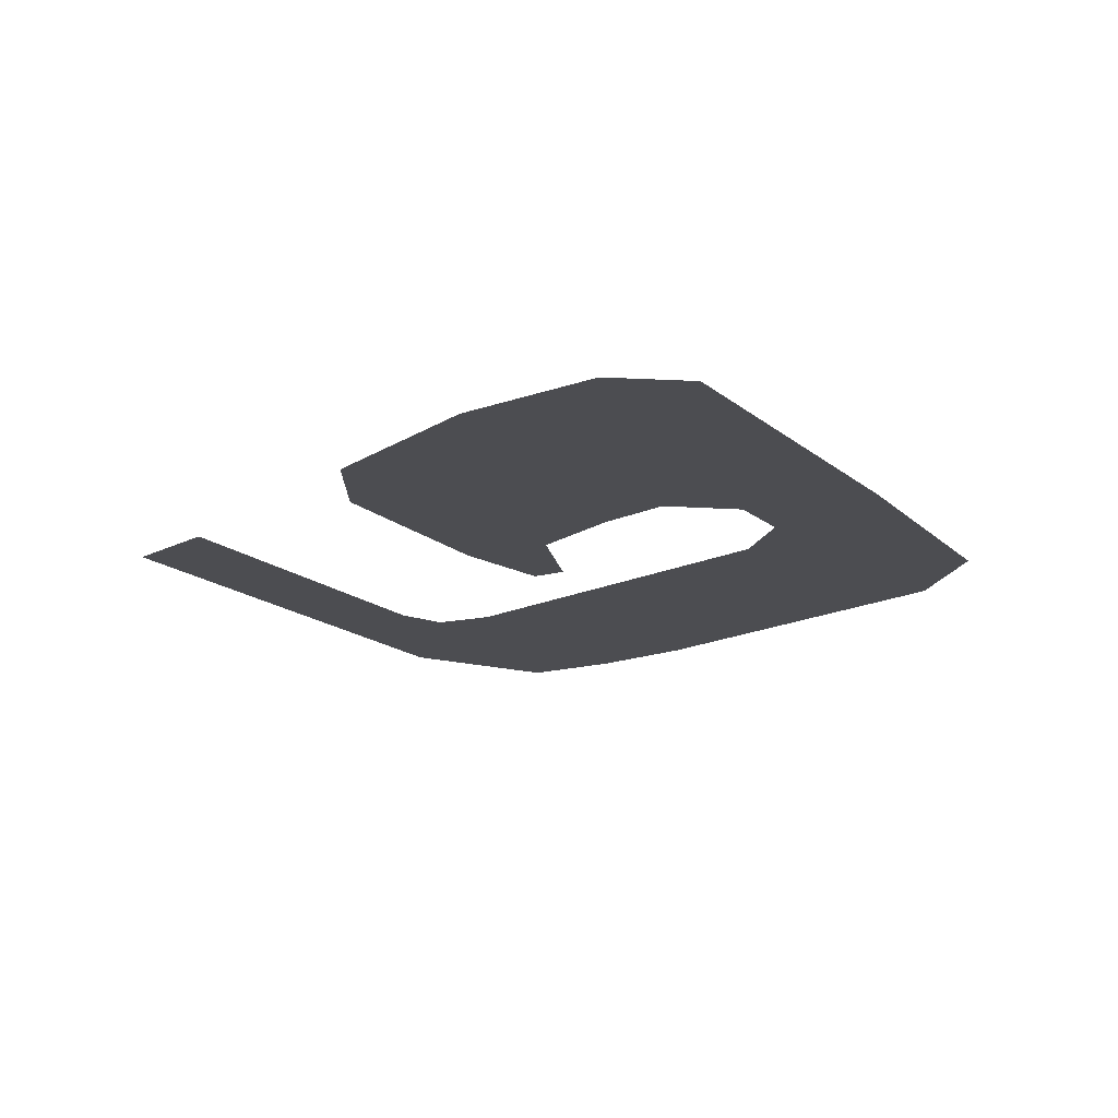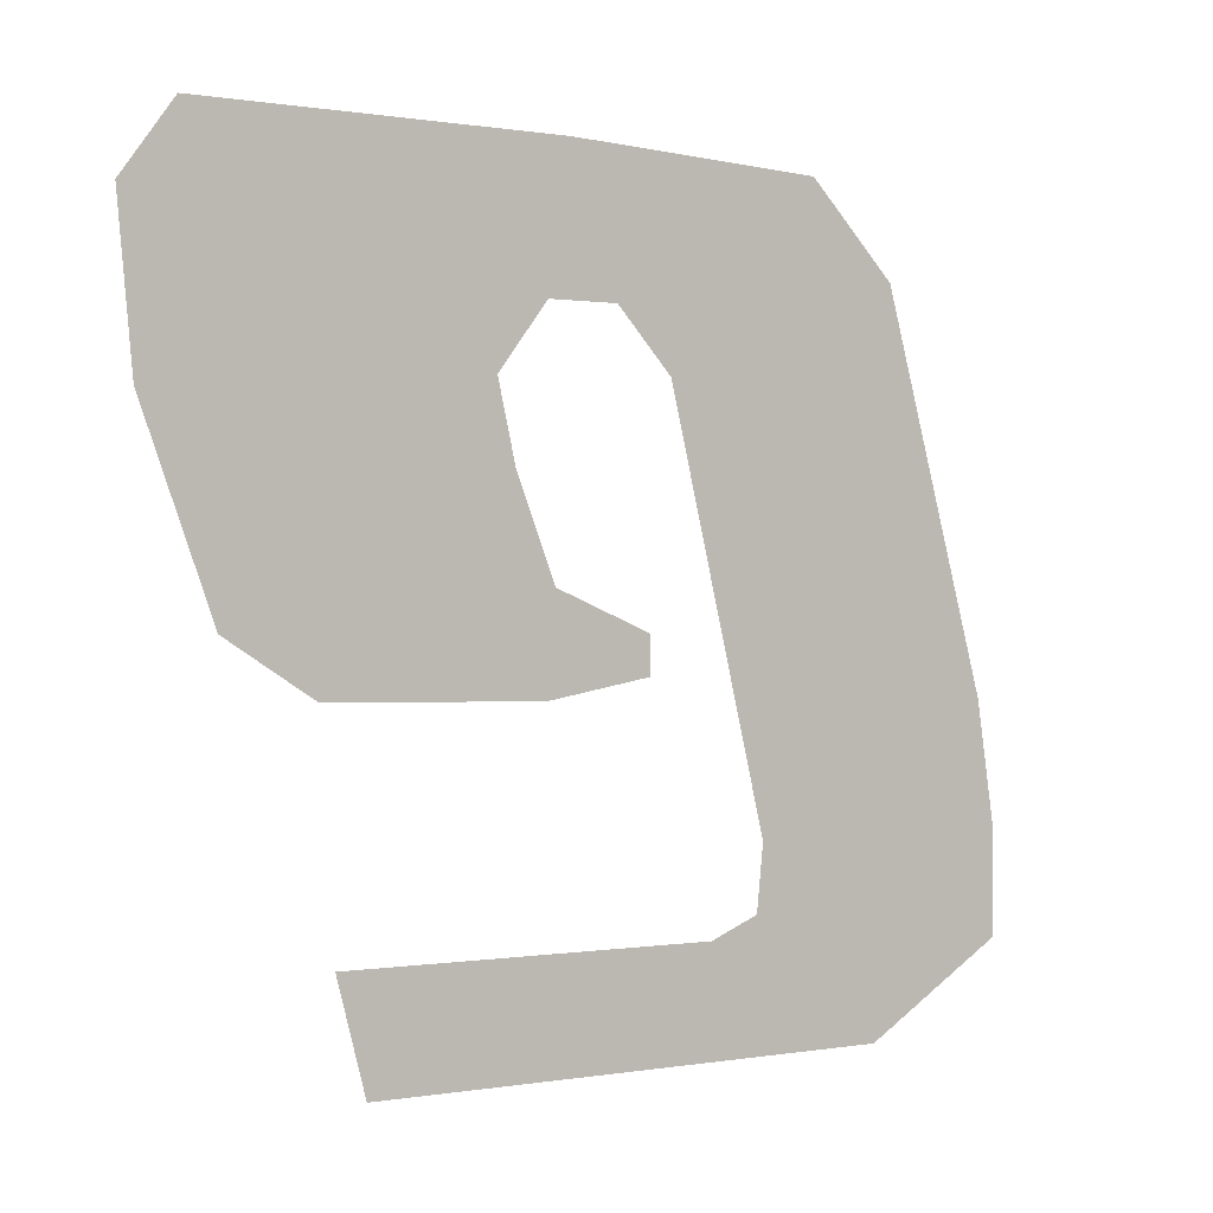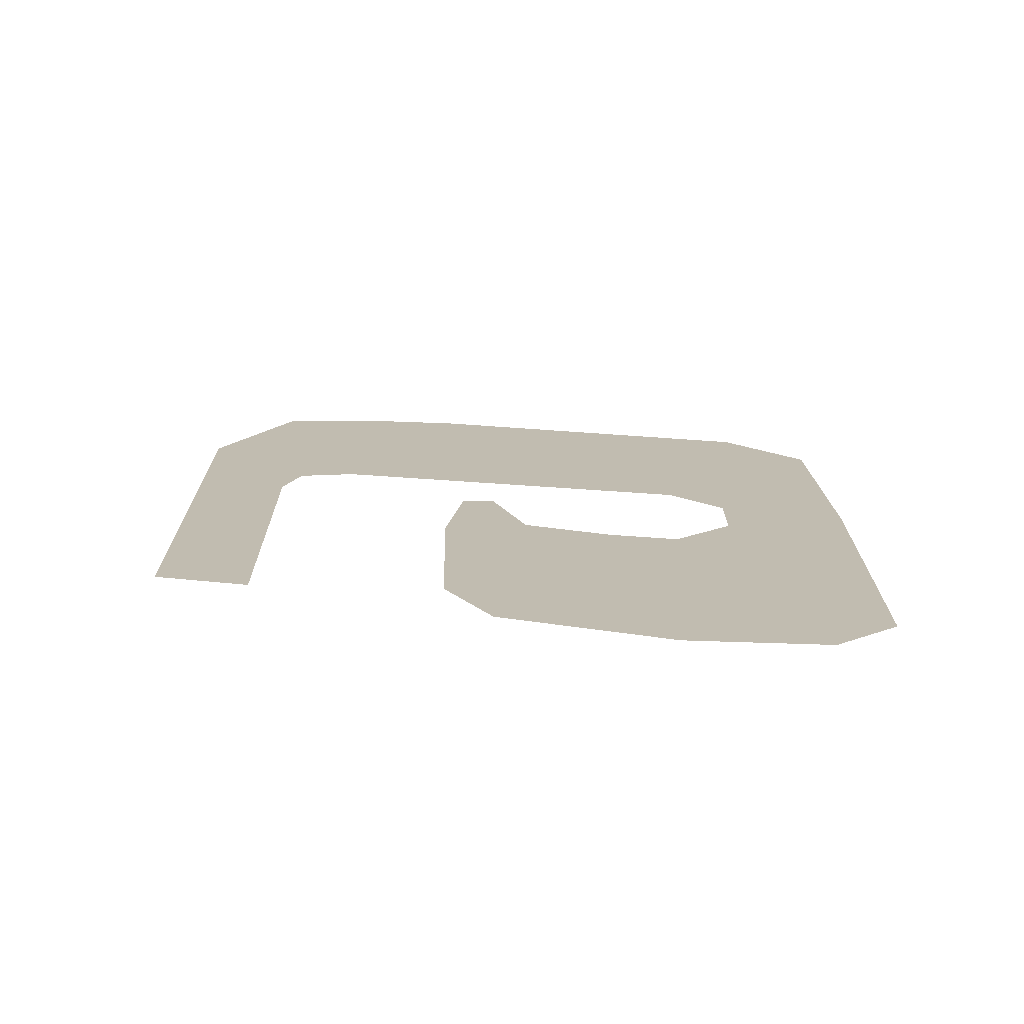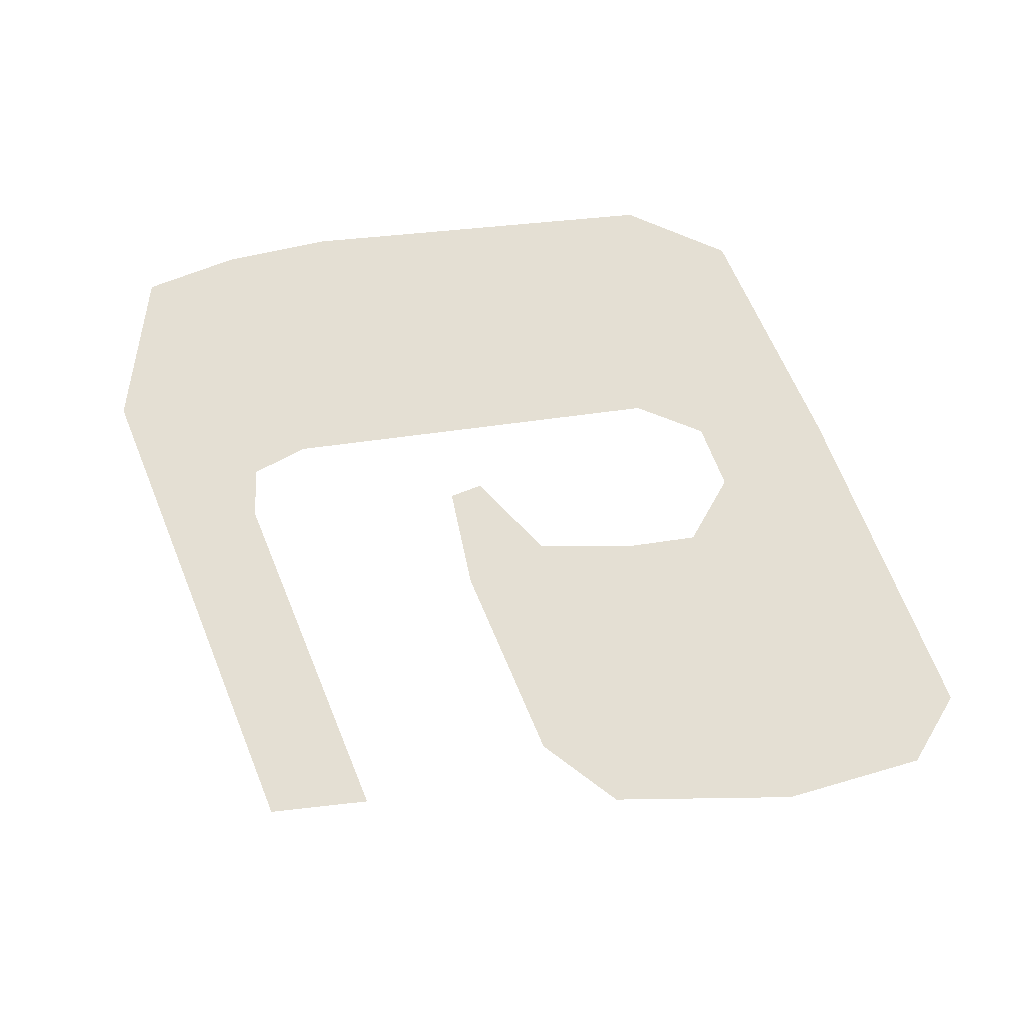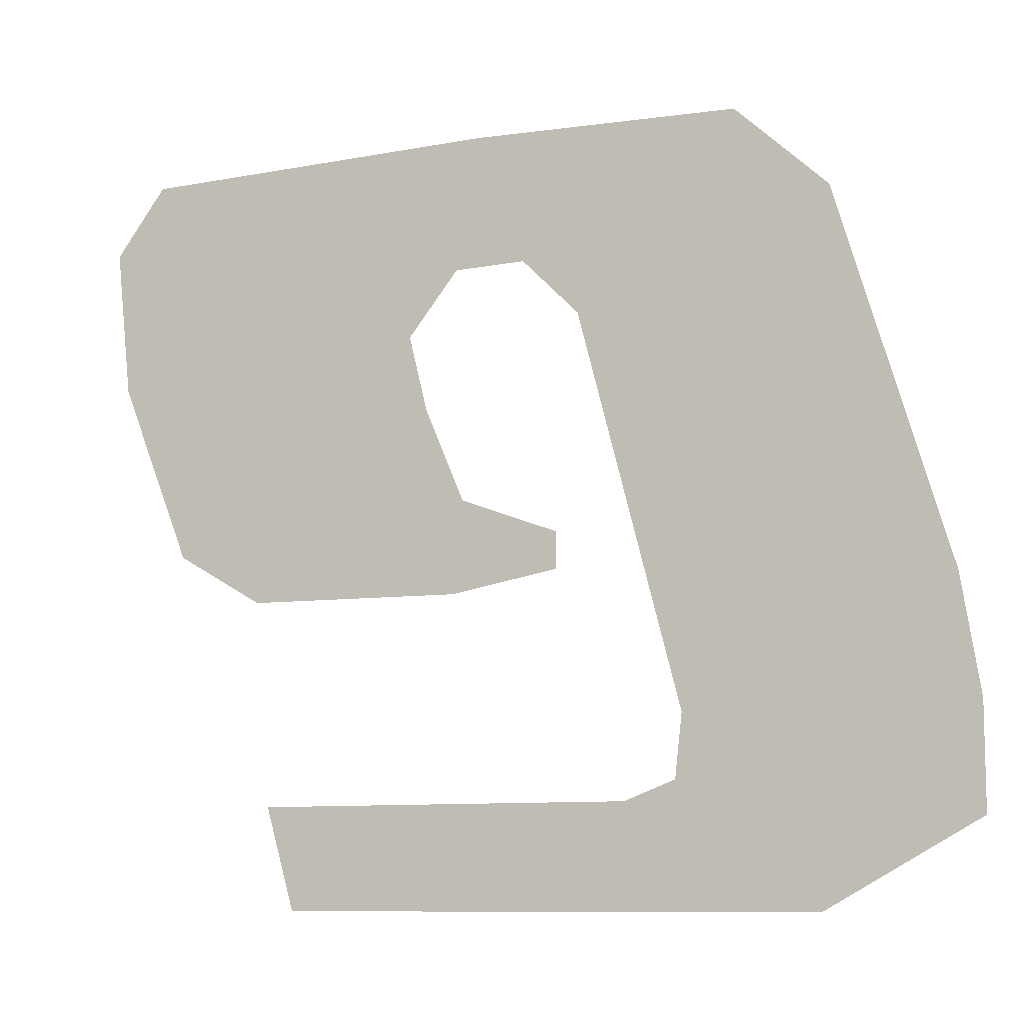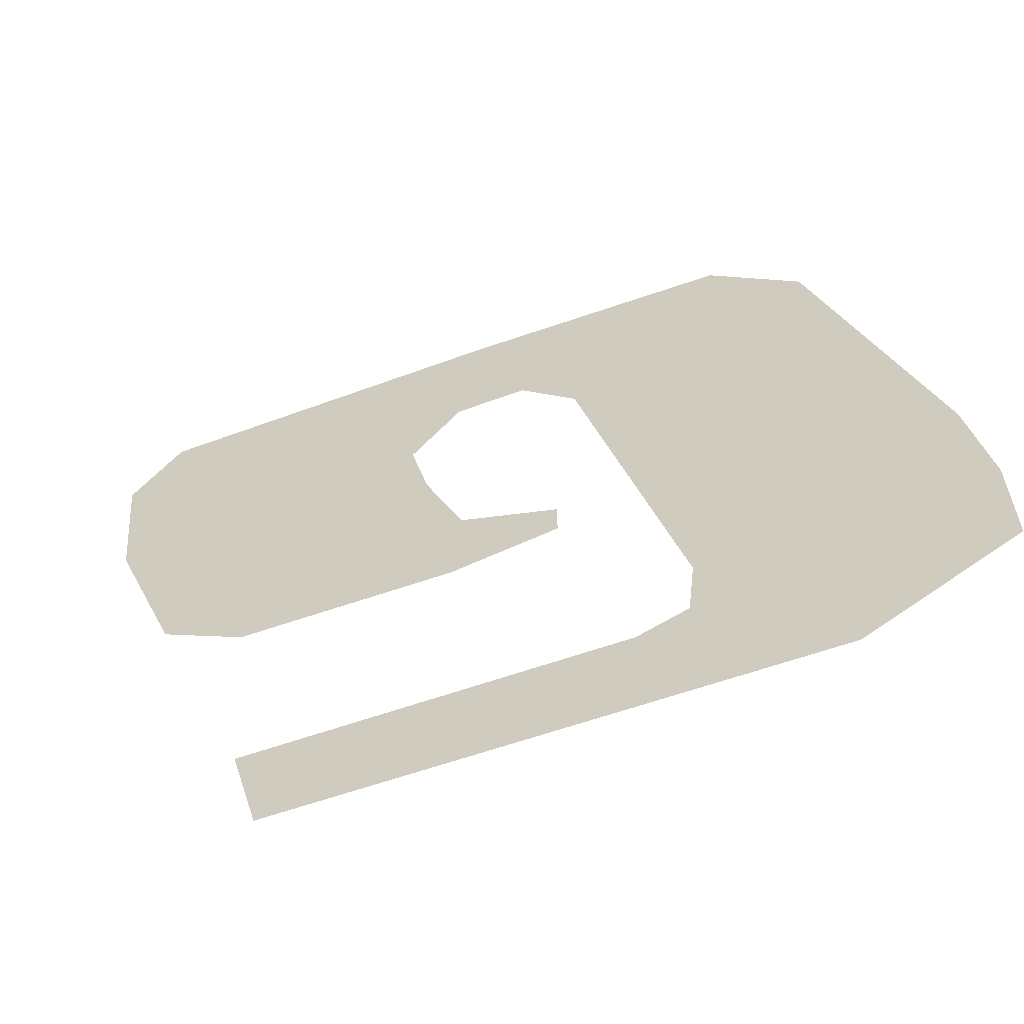
<metadata>
{"format":"obj","ext":"obj","renderer":"f3d","projection":"perspective","resolution":1024,"background":"white","views":[{"elev":-16.2,"azim":120.4,"up":"+Z"},{"elev":-1.1,"azim":141.8,"up":"+Y"},{"elev":16.6,"azim":89.0,"up":"+Z"},{"elev":66.4,"azim":67.7,"up":"+Z"},{"elev":-9.4,"azim":-157.7,"up":"+Y"},{"elev":-59.8,"azim":-159.9,"up":"+Y"}]}
</metadata>
<code>
o #ID1521
v 0.371 0.7217 0.4645
v 0.3735 0.7187 0.4645
v 0.3719 0.7125 0.4645
v 0.3752 0.7218 0.4645
v 0.3745 0.7197 0.4645
v 0.3756 0.7196 0.4645
v 0.3811 0.7216 0.4645
v 0.3764 0.7186 0.4645
v 0.3791 0.7144 0.4645
v 0.3805 0.7153 0.4645
v 0.3816 0.7181 0.4645
v 0.3819 0.7205 0.4645
v 0.3755 0.7159 0.4645
v 0.3739 0.7147 0.4645
v 0.3739 0.7153 0.4645
v 0.3756 0.7144 0.4645
v 0.3761 0.7174 0.4645
v 0.3677 0.7144 0.4645
v 0.3674 0.7109 0.4645
v 0.3674 0.7125 0.4645
v 0.3698 0.7095 0.4645
v 0.3695 0.7204 0.4645
v 0.372 0.7115 0.4645
v 0.3728 0.7111 0.4645
v 0.3784 0.7095 0.4645
v 0.3789 0.7111 0.4645
v 0.3789 0.7111 0.4645
v 0.3728 0.7111 0.4645
v 0.3784 0.7095 0.4645
v 0.3698 0.7095 0.4645
v 0.372 0.7115 0.4645
v 0.3719 0.7125 0.4645
v 0.371 0.7217 0.4645
v 0.3695 0.7204 0.4645
v 0.3677 0.7144 0.4645
v 0.3674 0.7109 0.4645
v 0.3674 0.7125 0.4645
v 0.3764 0.7186 0.4645
v 0.3761 0.7174 0.4645
v 0.3791 0.7144 0.4645
v 0.3756 0.7144 0.4645
v 0.3755 0.7159 0.4645
v 0.3739 0.7147 0.4645
v 0.3739 0.7153 0.4645
v 0.3819 0.7205 0.4645
v 0.3811 0.7216 0.4645
v 0.3816 0.7181 0.4645
v 0.3805 0.7153 0.4645
v 0.3756 0.7196 0.4645
v 0.3752 0.7218 0.4645
v 0.3745 0.7197 0.4645
v 0.3735 0.7187 0.4645
f 1 2 3
f 2 1 4
f 2 4 5
f 5 4 6
f 6 4 7
f 6 7 8
f 8 7 9
f 9 7 10
f 10 7 11
f 11 7 12
f 13 14 15
f 14 13 16
f 16 13 17
f 16 17 9
f 9 17 8
f 18 19 20
f 19 18 21
f 21 18 22
f 21 22 1
f 21 1 3
f 21 3 23
f 21 23 24
f 21 24 25
f 25 24 26
f 27 28 29
f 29 28 30
f 28 31 30
f 31 32 30
f 32 33 30
f 33 34 30
f 34 35 30
f 30 35 36
f 37 36 35
f 38 39 40
f 40 39 41
f 39 42 41
f 41 42 43
f 44 43 42
f 45 46 47
f 47 46 48
f 48 46 40
f 40 46 38
f 38 46 49
f 46 50 49
f 49 50 51
f 51 50 52
f 50 33 52
f 32 52 33

</code>
